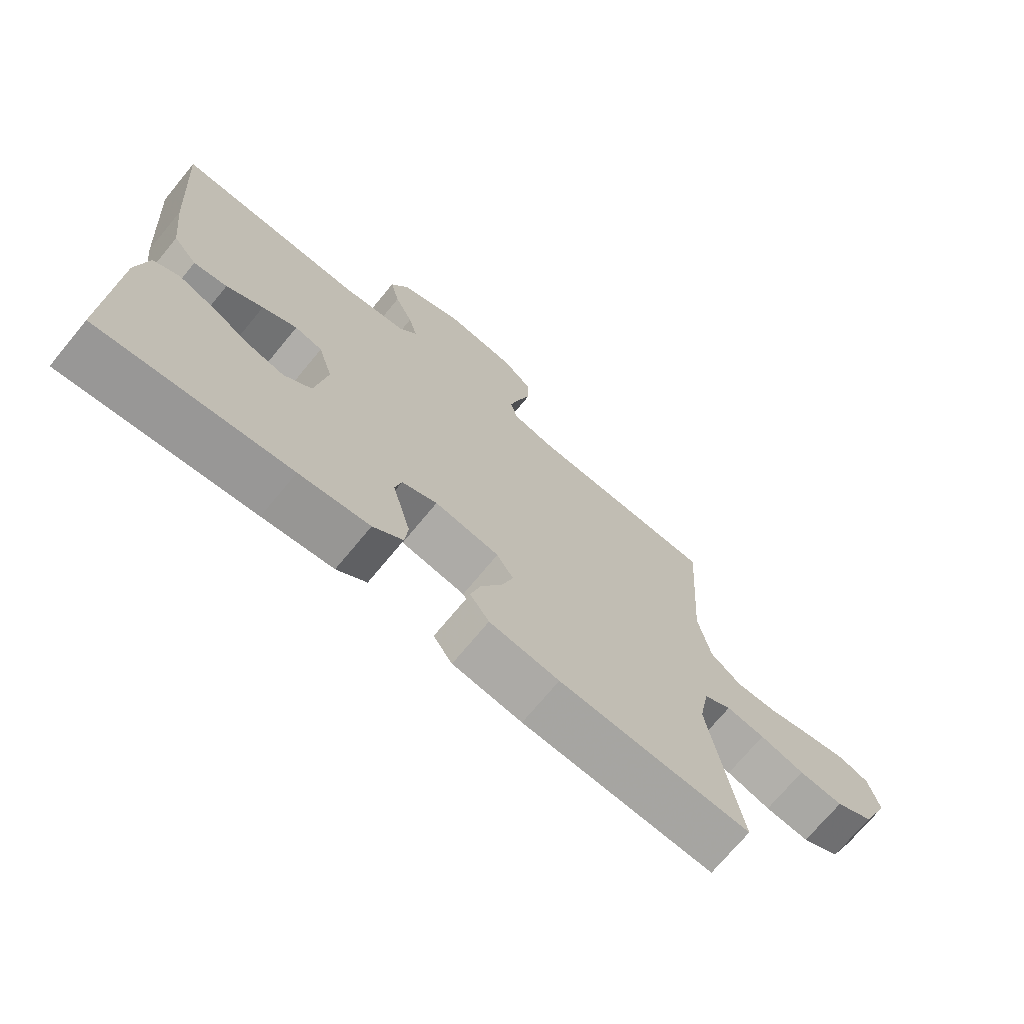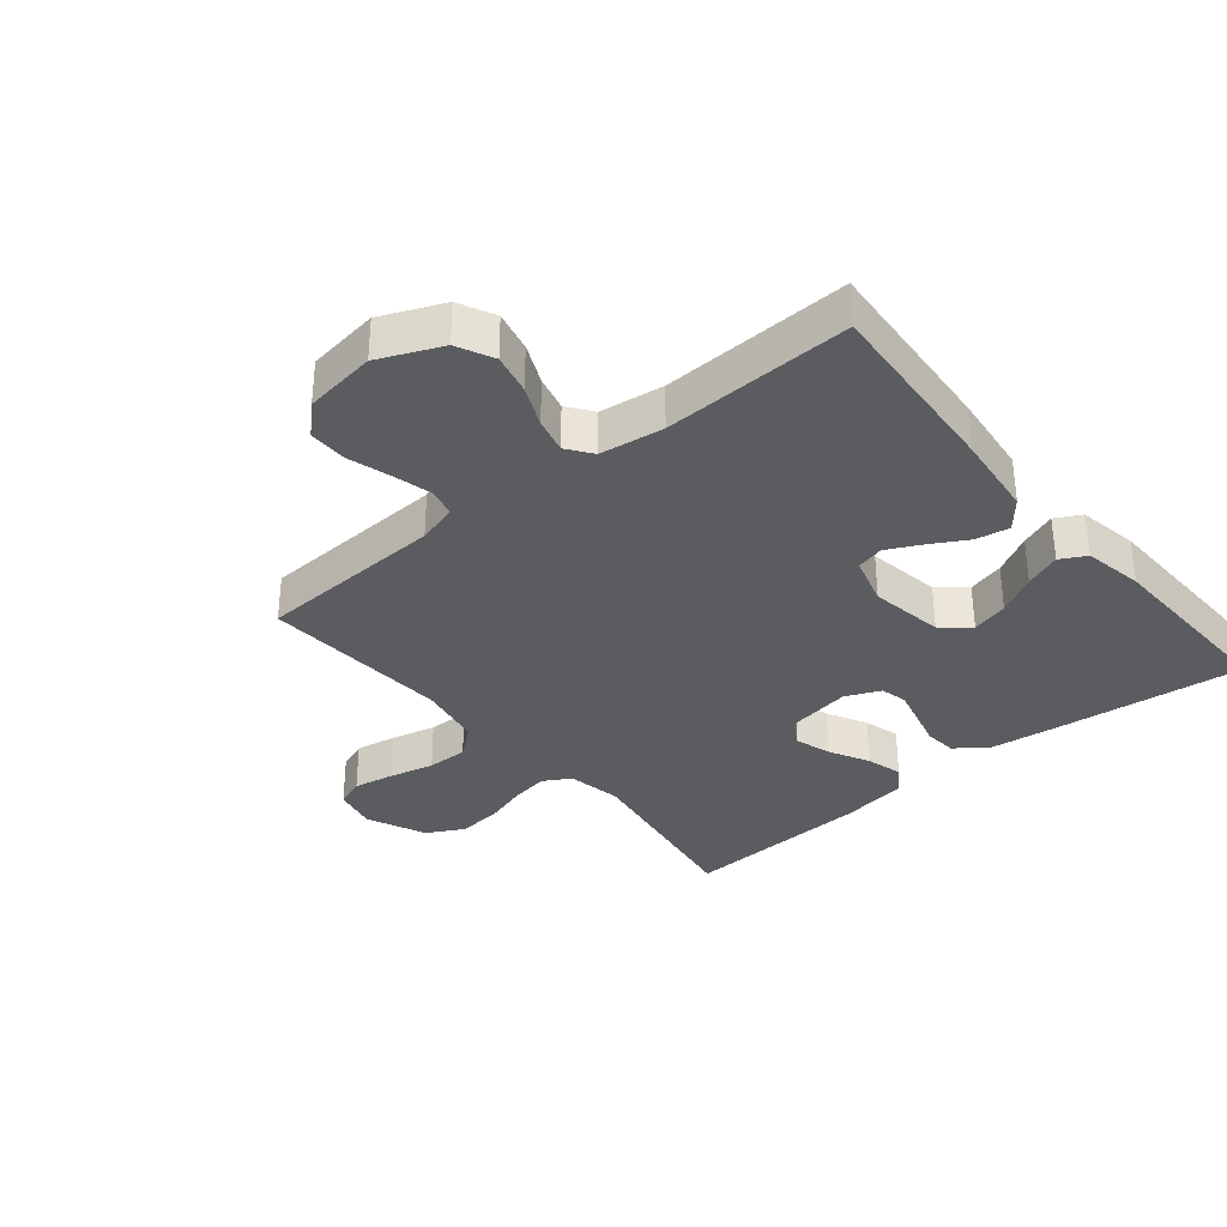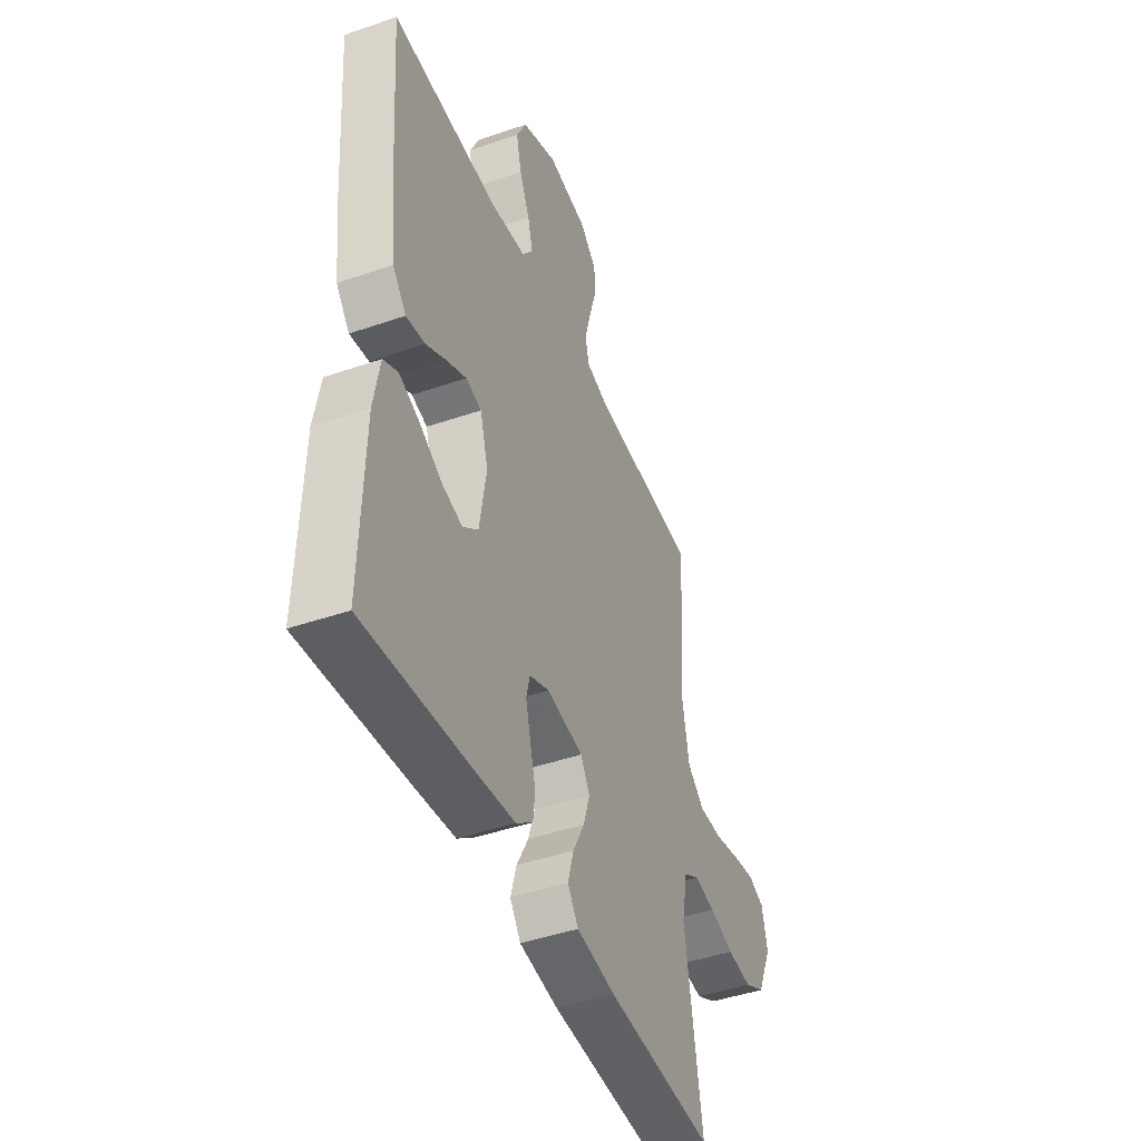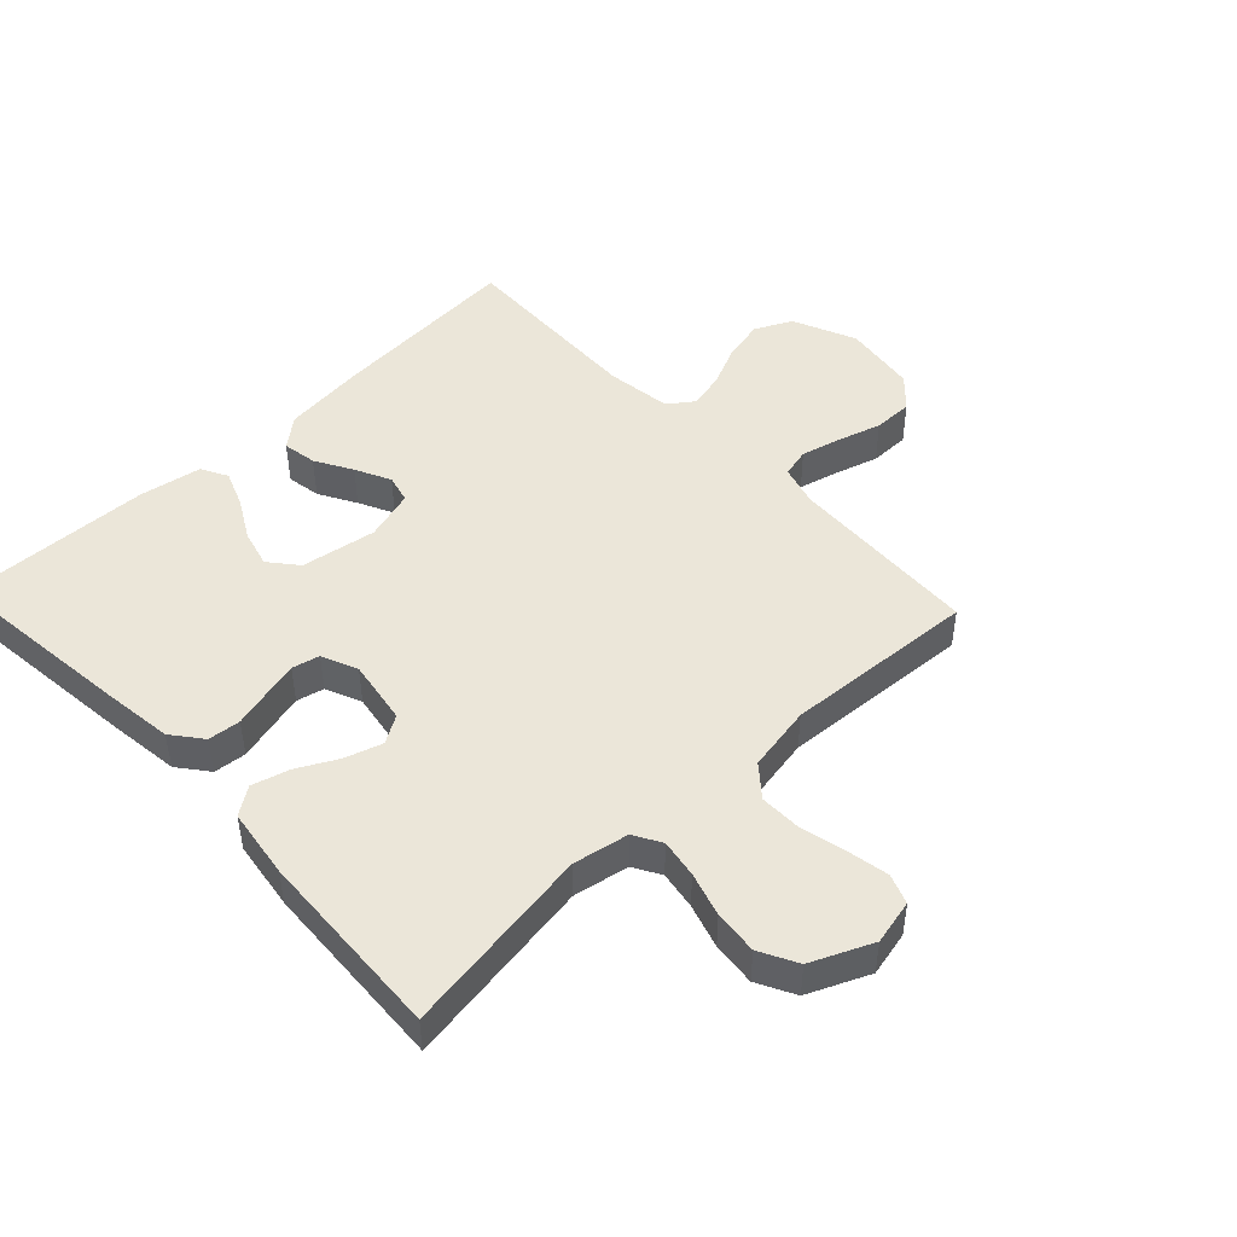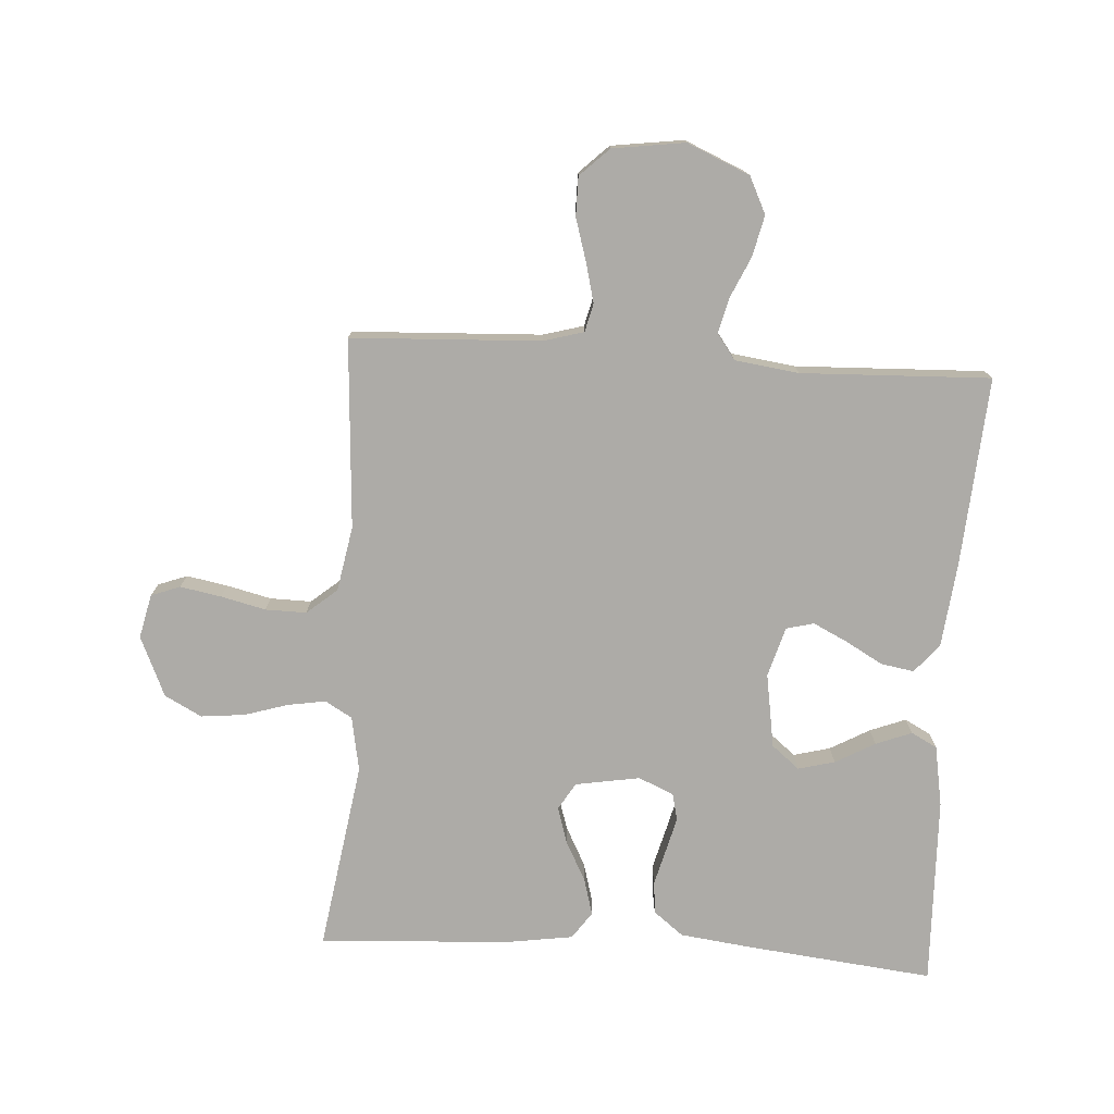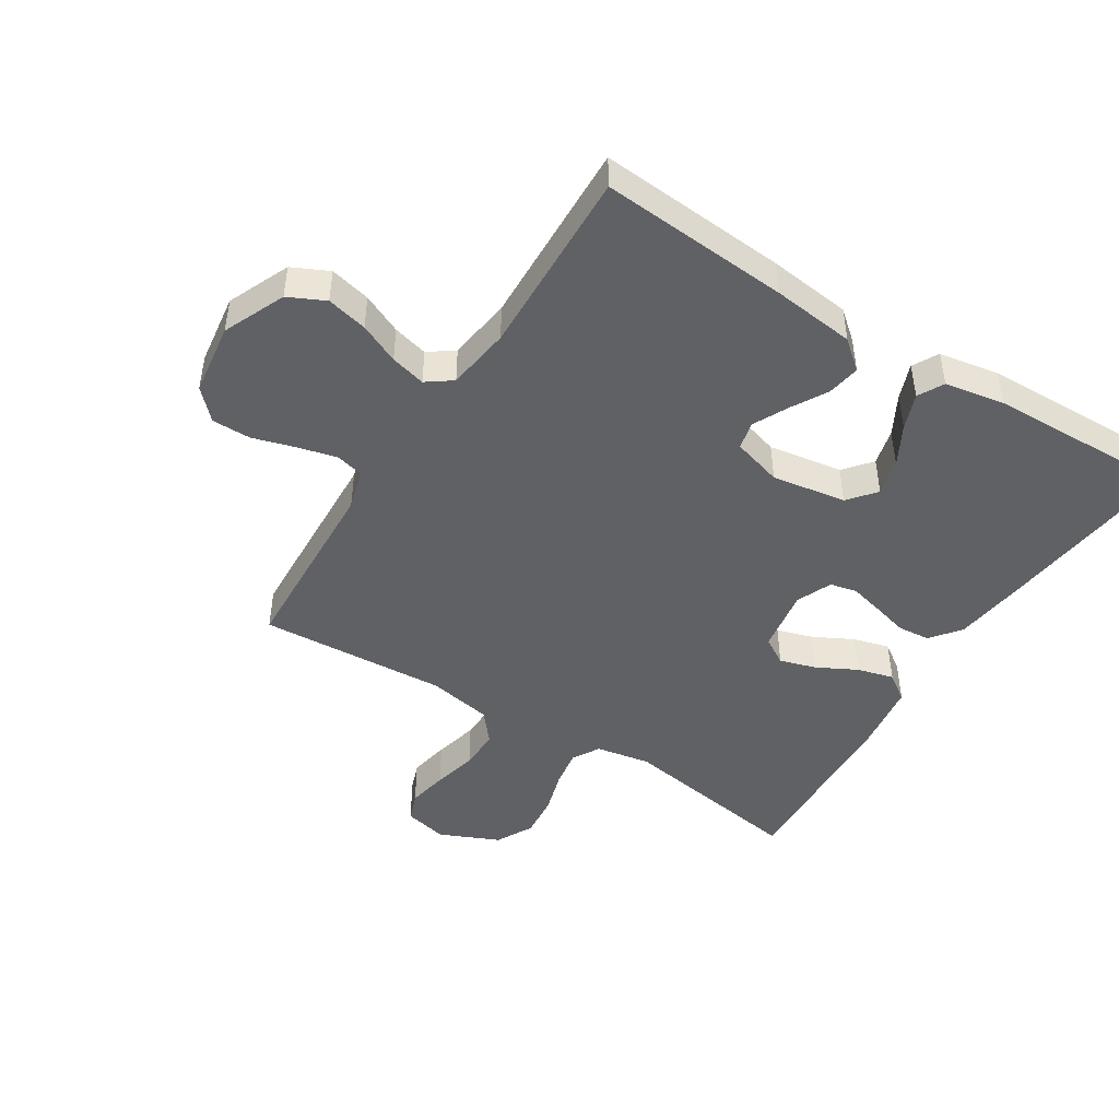
<metadata>
{"format":"obj","ext":"obj","renderer":"f3d","projection":"perspective","resolution":1024,"background":"white","views":[{"elev":-72.0,"azim":140.4,"up":"+Z"},{"elev":-34.0,"azim":39.6,"up":"+Y"},{"elev":-44.5,"azim":111.9,"up":"+Z"},{"elev":47.3,"azim":-133.4,"up":"+Y"},{"elev":-76.4,"azim":-3.6,"up":"+Y"},{"elev":-46.2,"azim":57.7,"up":"+Y"}]}
</metadata>
<code>
v -0.5 0.07 0.5
v -0.2 0.07 0.514
v -0.136 0.07 0.532
v -0.125 0.07 0.577
v -0.141 0.07 0.64
v -0.161 0.07 0.707
v -0.161 0.07 0.769
v -0.115 0.07 0.813
v 0 0.07 0.829
v 0.099 0.07 0.786
v 0.127 0.07 0.728
v 0.112 0.07 0.663
v 0.083 0.07 0.599
v 0.069 0.07 0.543
v 0.098 0.07 0.503
v 0.2 0.07 0.489
v 0.5 0.07 0.5
v 0.478 0.07 0.2
v 0.463 0.07 0.067
v 0.425 0.07 0.021
v 0.372 0.07 0.03
v 0.314 0.07 0.063
v 0.259 0.07 0.09
v 0.215 0.07 0.079
v 0.192 0.07 0
v 0.211 0.07 -0.118
v 0.255 0.07 -0.154
v 0.313 0.07 -0.139
v 0.376 0.07 -0.104
v 0.433 0.07 -0.082
v 0.474 0.07 -0.104
v 0.491 0.07 -0.2
v 0.5 0.07 -0.5
v 0.2 0.07 -0.467
v 0.089 0.07 -0.453
v 0.042 0.07 -0.416
v 0.037 0.07 -0.365
v 0.052 0.07 -0.308
v 0.066 0.07 -0.253
v 0.056 0.07 -0.21
v 0 0.07 -0.186
v -0.102 0.07 -0.203
v -0.128 0.07 -0.246
v -0.11 0.07 -0.304
v -0.077 0.07 -0.367
v -0.061 0.07 -0.425
v -0.091 0.07 -0.468
v -0.2 0.07 -0.484
v -0.5 0.07 -0.5
v -0.453 0.07 -0.2
v -0.469 0.07 -0.113
v -0.512 0.07 -0.088
v -0.572 0.07 -0.098
v -0.641 0.07 -0.119
v -0.71 0.07 -0.126
v -0.769 0.07 -0.095
v -0.811 0.07 0
v -0.795 0.07 0.07
v -0.749 0.07 0.087
v -0.684 0.07 0.075
v -0.613 0.07 0.058
v -0.548 0.07 0.057
v -0.5 0.07 0.097
v -0.481 0.07 0.2
v -0.5 0 0.5
v -0.2 0 0.514
v -0.136 0 0.532
v -0.125 0 0.577
v -0.141 0 0.64
v -0.161 0 0.707
v -0.161 0 0.769
v -0.115 0 0.813
v 0 0 0.829
v 0.099 0 0.786
v 0.127 0 0.728
v 0.112 0 0.663
v 0.083 0 0.599
v 0.069 0 0.543
v 0.098 0 0.503
v 0.2 0 0.489
v 0.5 0 0.5
v 0.478 0 0.2
v 0.463 0 0.067
v 0.425 0 0.021
v 0.372 0 0.03
v 0.314 0 0.063
v 0.259 0 0.09
v 0.215 0 0.079
v 0.192 0 0
v 0.211 0 -0.118
v 0.255 0 -0.154
v 0.313 0 -0.139
v 0.376 0 -0.104
v 0.433 0 -0.082
v 0.474 0 -0.104
v 0.491 0 -0.2
v 0.5 0 -0.5
v 0.2 0 -0.467
v 0.089 0 -0.453
v 0.042 0 -0.416
v 0.037 0 -0.365
v 0.052 0 -0.308
v 0.066 0 -0.253
v 0.056 0 -0.21
v 0 0 -0.186
v -0.102 0 -0.203
v -0.128 0 -0.246
v -0.11 0 -0.304
v -0.077 0 -0.367
v -0.061 0 -0.425
v -0.091 0 -0.468
v -0.2 0 -0.484
v -0.5 0 -0.5
v -0.453 0 -0.2
v -0.469 0 -0.113
v -0.512 0 -0.088
v -0.572 0 -0.098
v -0.641 0 -0.119
v -0.71 0 -0.126
v -0.769 0 -0.095
v -0.811 0 0
v -0.795 0 0.07
v -0.749 0 0.087
v -0.684 0 0.075
v -0.613 0 0.058
v -0.548 0 0.057
v -0.5 0 0.097
v -0.481 0 0.2
f 58 59 60 61
f 56 57 58 61
f 56 61 62
f 53 54 55 56
f 52 53 56 62
f 51 52 62 63
f 47 48 49 50
f 44 45 46 47
f 43 44 47 50
f 42 43 50 51
f 35 36 37 38
f 35 38 39
f 34 35 39
f 33 34 39 40
f 31 32 33 40
f 28 29 30 31
f 27 28 31 40
f 19 20 21 22
f 19 22 23
f 16 17 18 19
f 15 16 19 23
f 14 15 23 24
f 10 11 12 13
f 10 13 14
f 9 10 14
f 8 9 14
f 5 6 7 8
f 4 5 8 14
f 3 4 14 24
f 64 1 2
f 41 42 51 63
f 26 27 40 41
f 25 26 41 63
f 24 25 63 64
f 2 3 24 64
f 125 124 123 122
f 125 122 121 120
f 126 125 120
f 120 119 118 117
f 126 120 117 116
f 127 126 116 115
f 114 113 112 111
f 111 110 109 108
f 114 111 108 107
f 115 114 107 106
f 102 101 100 99
f 103 102 99
f 103 99 98
f 104 103 98 97
f 104 97 96 95
f 95 94 93 92
f 104 95 92 91
f 86 85 84 83
f 87 86 83
f 83 82 81 80
f 87 83 80 79
f 88 87 79 78
f 77 76 75 74
f 78 77 74
f 78 74 73
f 78 73 72
f 72 71 70 69
f 78 72 69 68
f 88 78 68 67
f 66 65 128
f 127 115 106 105
f 105 104 91 90
f 127 105 90 89
f 128 127 89 88
f 128 88 67 66
f 1 65 66 2
f 2 66 67 3
f 3 67 68 4
f 4 68 69 5
f 5 69 70 6
f 6 70 71 7
f 7 71 72 8
f 8 72 73 9
f 9 73 74 10
f 10 74 75 11
f 11 75 76 12
f 12 76 77 13
f 13 77 78 14
f 14 78 79 15
f 15 79 80 16
f 16 80 81 17
f 17 81 82 18
f 18 82 83 19
f 19 83 84 20
f 20 84 85 21
f 21 85 86 22
f 22 86 87 23
f 23 87 88 24
f 24 88 89 25
f 25 89 90 26
f 26 90 91 27
f 27 91 92 28
f 28 92 93 29
f 29 93 94 30
f 30 94 95 31
f 31 95 96 32
f 32 96 97 33
f 33 97 98 34
f 34 98 99 35
f 35 99 100 36
f 36 100 101 37
f 37 101 102 38
f 38 102 103 39
f 39 103 104 40
f 40 104 105 41
f 41 105 106 42
f 42 106 107 43
f 43 107 108 44
f 44 108 109 45
f 45 109 110 46
f 46 110 111 47
f 47 111 112 48
f 48 112 113 49
f 49 113 114 50
f 50 114 115 51
f 51 115 116 52
f 52 116 117 53
f 53 117 118 54
f 54 118 119 55
f 55 119 120 56
f 56 120 121 57
f 57 121 122 58
f 58 122 123 59
f 59 123 124 60
f 60 124 125 61
f 61 125 126 62
f 62 126 127 63
f 63 127 128 64
f 64 128 65 1

</code>
